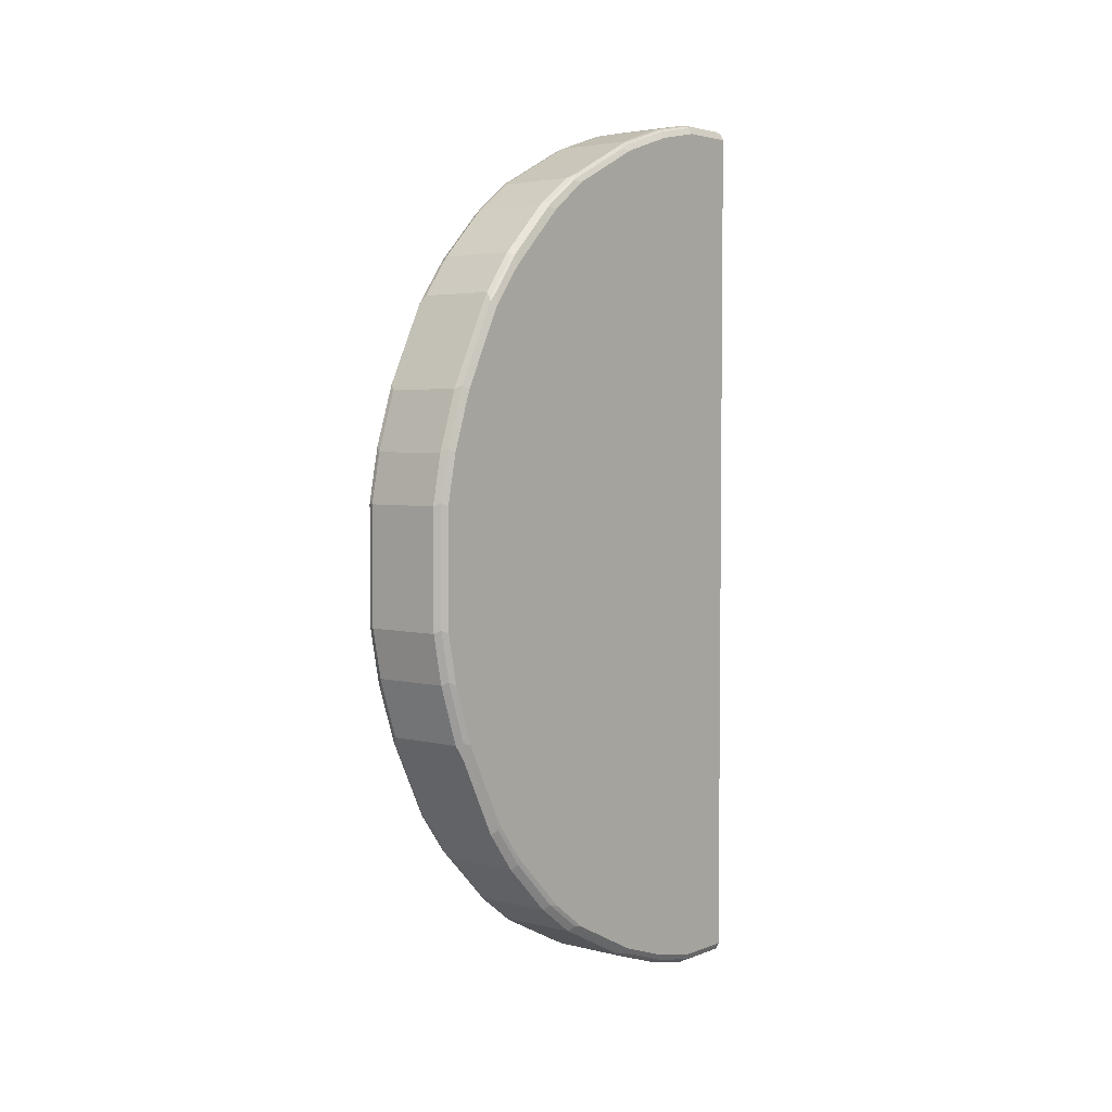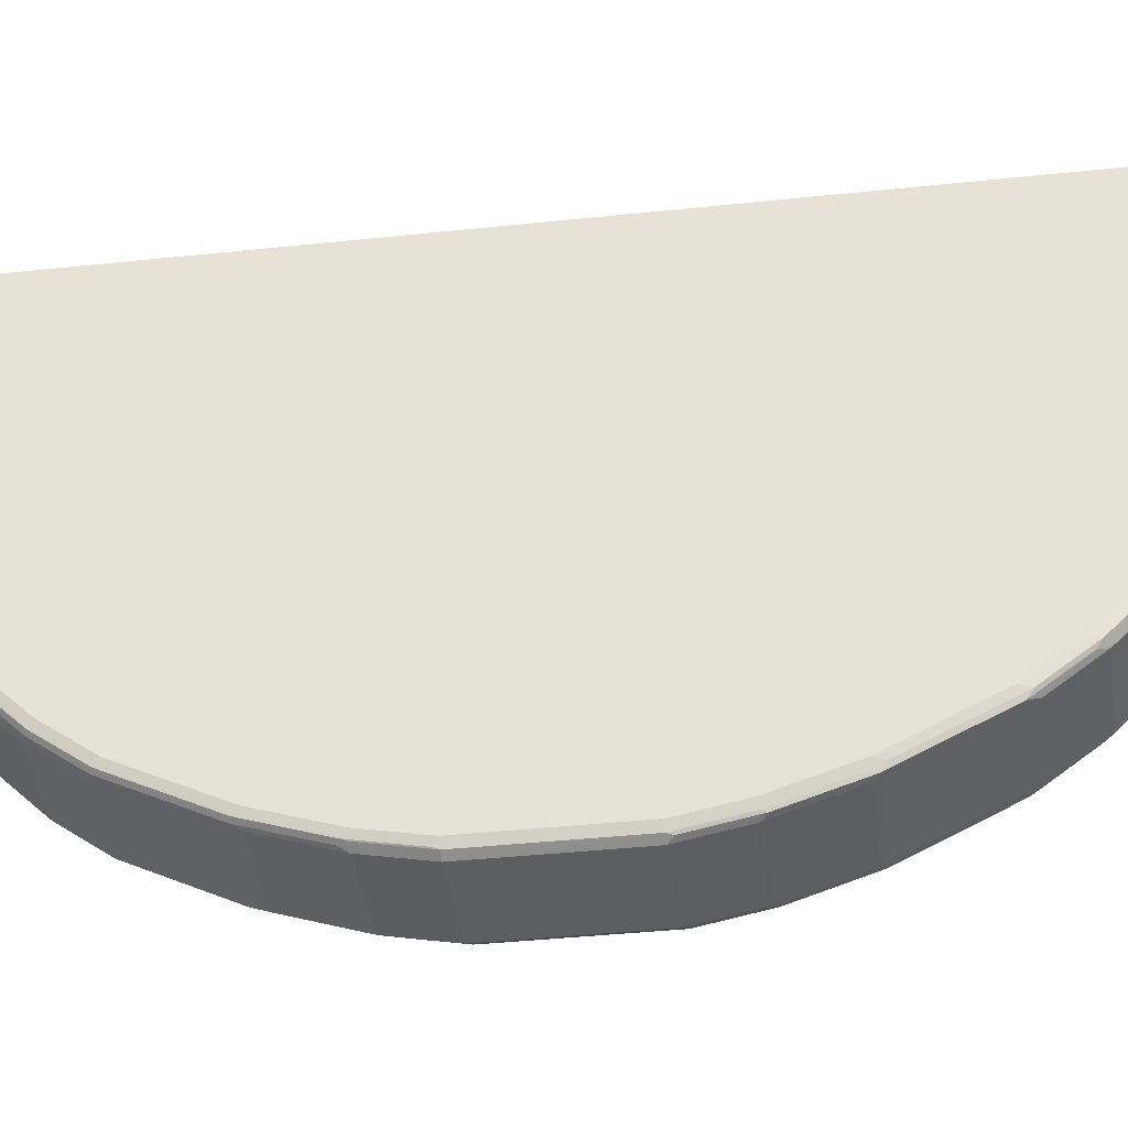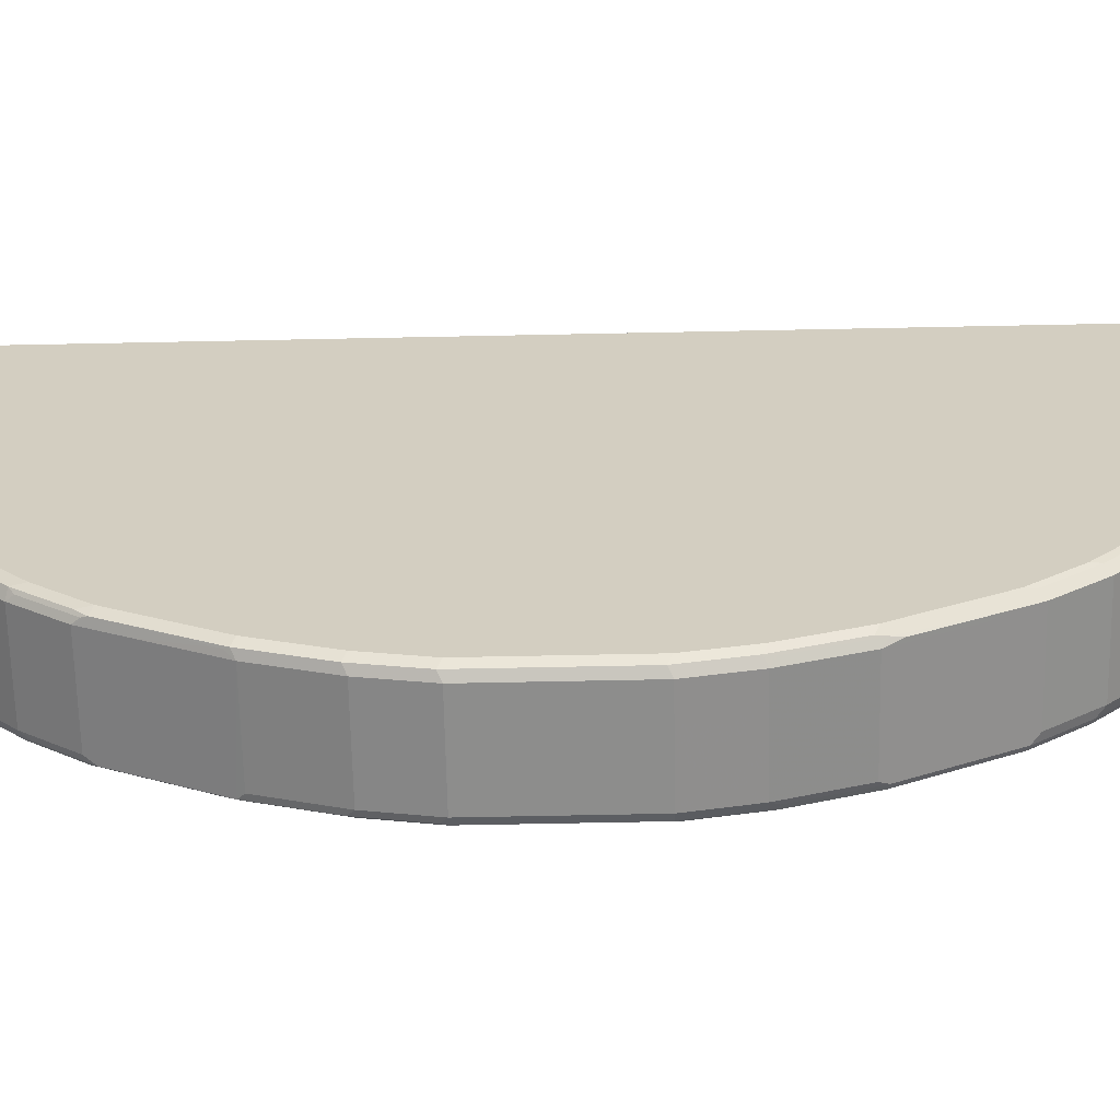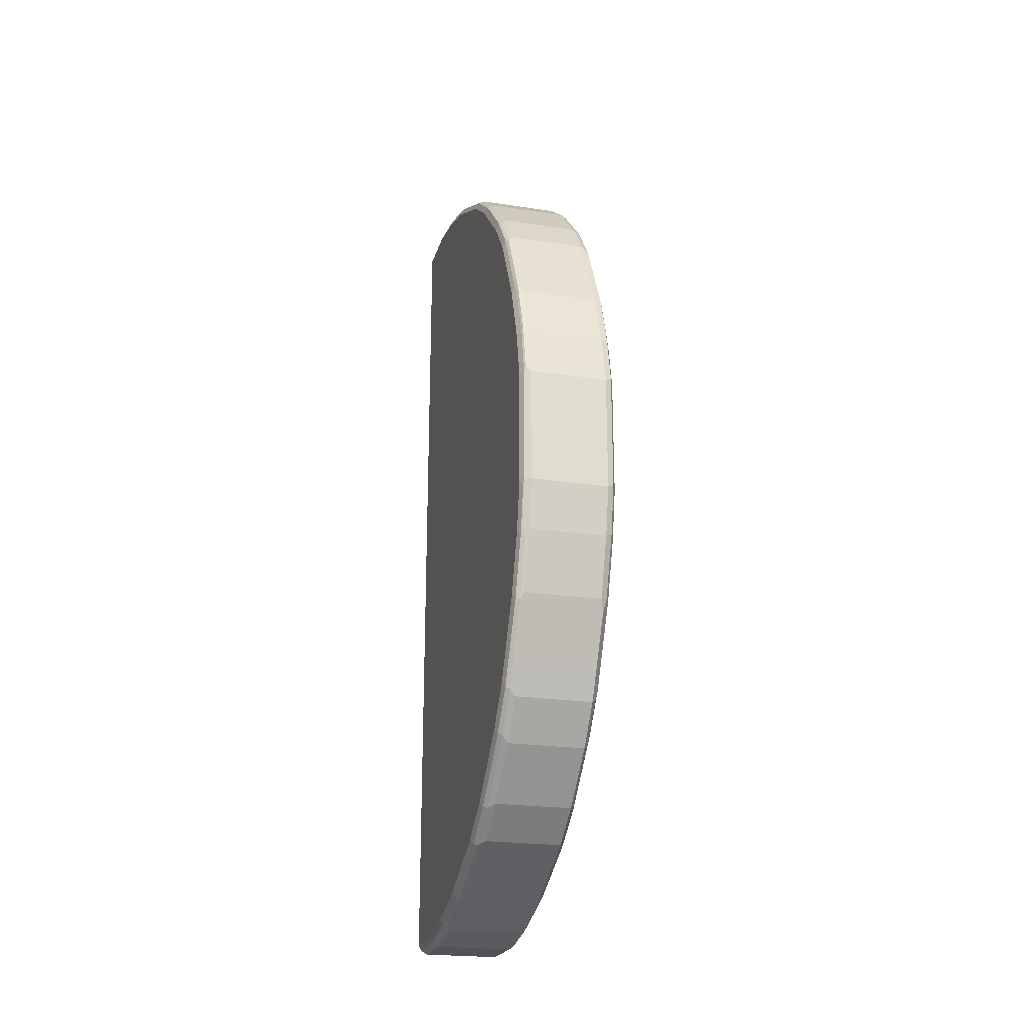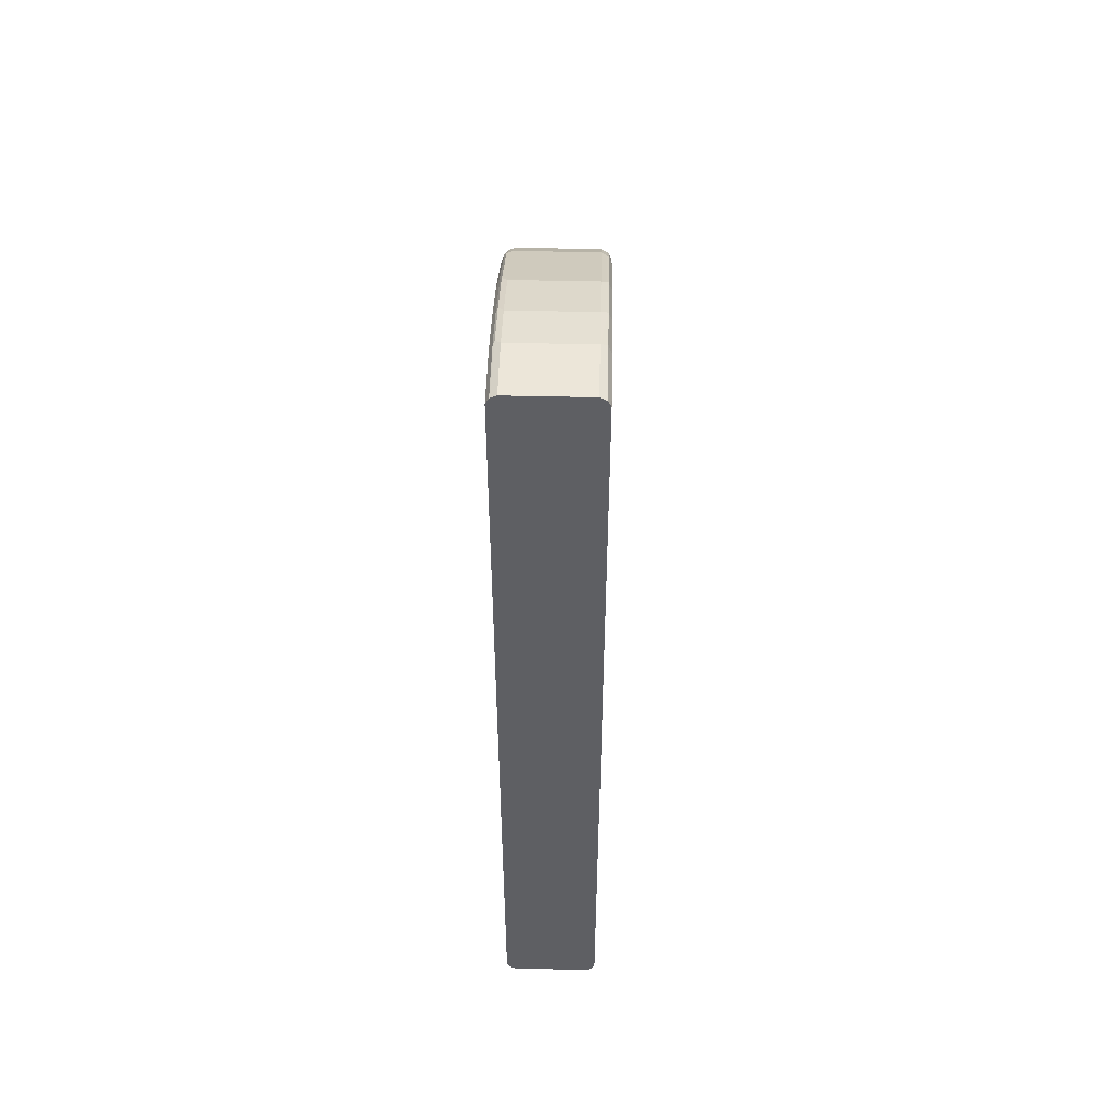
<metadata>
{"format":"obj","ext":"obj","renderer":"f3d","projection":"perspective","resolution":1024,"background":"white","views":[{"elev":3.8,"azim":39.3,"up":"+Z"},{"elev":-39.2,"azim":-82.4,"up":"+Y"},{"elev":-64.5,"azim":91.2,"up":"+Y"},{"elev":-22.5,"azim":-14.7,"up":"+Z"},{"elev":49.4,"azim":-178.5,"up":"+Z"}]}
</metadata>
<code>
v -0.08483 0.0002121 0.9756
v 0.08483 0.0002121 0.9756
v -0.09897 0.0002121 0.9684
v -0.08483 -0.1273 0.9756
v 0.08483 -0.1273 0.9756
v 0.09544 -0.1379 0.9703
v 0.09876 0.0002121 0.9685
v -0.1059 0.0002121 0.9546
v -0.09897 -0.1344 0.9684
v -0.09897 -0.2404 0.9472
v -0.08483 -0.2334 0.9542
v 0.08483 -0.2334 0.9542
v 0.09544 -0.244 0.9491
v 0.09897 -0.1273 0.9684
v 0.09897 0.0002121 0.9684
v -0.106 0.0002121 0.9542
v -0.106 -0.1273 0.9542
v -0.106 -0.2334 0.933
v -0.09897 -0.3677 0.9048
v -0.08483 -0.3606 0.9118
v 0.08483 -0.3606 0.9118
v 0.09897 -0.2334 0.9472
v 0.09544 -0.3712 0.9067
v 0.106 -0.1273 0.9542
v 0.1059 0.0002121 0.9546
v -0.106 0.0002121 -0.9542
v -0.106 -0.3606 0.8906
v -0.09897 -0.4525 0.8624
v -0.09544 -0.3766 0.9013
v -0.08483 -0.4737 0.8553
v 0.106 -0.2334 0.933
v 0.09897 -0.3606 0.9048
v 0.09544 -0.456 0.8643
v 0.1007 -0.3818 0.8933
v 0.106 0.0002121 0.9542
v -0.09907 0.0002121 -0.9682
v -0.1007 -0.1379 -0.9649
v -0.106 -0.1273 -0.9542
v -0.106 -0.4454 0.8482
v -0.09544 -0.4614 0.8589
v -0.09897 -0.5372 0.8199
v -0.08483 -0.5584 0.8129
v 0.106 -0.3606 0.8906
v 0.1007 -0.4666 0.8509
v 0.08483 -0.5584 0.8129
v 0.09544 -0.5408 0.8217
v 0.1007 -0.5514 0.8085
v 0.106 0.0002121 -0.9542
v -0.09897 0.0002121 -0.9684
v -0.09897 -0.1273 -0.9684
v -0.1007 -0.244 -0.9437
v -0.106 -0.2334 -0.933
v -0.106 -0.5302 0.8058
v -0.09544 -0.5461 0.8165
v -0.1007 -0.554 0.8058
v -0.08483 -0.6433 0.7493
v 0.106 -0.4454 0.8482
v 0.08483 -0.6433 0.7493
v 0.09544 -0.6256 0.7581
v 0.1007 -0.6362 0.7449
v 0.106 -0.5302 0.8058
v 0.106 -0.1273 -0.9542
v 0.1057 0.0002121 -0.955
v -0.08483 0.0002121 -0.9756
v -0.08483 -0.1273 -0.9756
v -0.09897 -0.2334 -0.9472
v -0.08483 -0.2334 -0.9542
v -0.09189 -0.2475 -0.9472
v -0.1007 -0.3712 -0.9013
v -0.106 -0.3606 -0.8906
v -0.106 -0.615 0.7422
v -0.09544 -0.6309 0.7529
v -0.1007 -0.6389 0.7422
v -0.08483 -0.7493 0.6433
v 0.08483 -0.7493 0.6433
v 0.106 -0.615 0.7422
v 0.1007 -0.7422 0.6389
v 0.106 -0.2334 -0.933
v 0.09897 -0.1202 -0.9684
v 0.09897 0.0002121 -0.9684
v 0.08483 0.0002121 -0.9756
v 0.08483 -0.1273 -0.9756
v -0.08483 -0.3606 -0.9118
v 0.08483 -0.2334 -0.9542
v -0.09189 -0.3747 -0.9048
v -0.1007 -0.456 -0.8589
v -0.106 -0.4454 -0.8482
v -0.106 -0.7422 0.615
v -0.1007 -0.7449 0.6362
v -0.09544 -0.7582 0.6255
v -0.08483 -0.8129 0.5585
v 0.08483 -0.8129 0.5585
v 0.09544 -0.7528 0.6309
v 0.106 -0.7422 0.615
v 0.1007 -0.8059 0.5541
v 0.09897 -0.2263 -0.9472
v 0.106 -0.3606 -0.8906
v 0.08483 -0.3606 -0.9118
v 0.09544 -0.244 -0.9437
v -0.09189 -0.4596 -0.8624
v -0.1007 -0.5408 -0.8165
v -0.106 -0.5302 -0.8058
v -0.106 -0.8059 0.5302
v -0.1007 -0.8085 0.5514
v -0.09544 -0.8218 0.5407
v 0.08483 -0.8483 0.4878
v 0.09897 -0.82 0.5373
v 0.09544 -0.8165 0.5461
v 0.106 -0.8059 0.5302
v 0.09897 -0.3535 -0.9048
v 0.106 -0.4454 -0.8482
v 0.1025 -0.3783 -0.8872
v 0.09544 -0.3712 -0.9013
v 0.09189 -0.3889 -0.8977
v -0.07775 -0.4737 -0.8553
v -0.09189 -0.5443 -0.8199
v -0.1007 -0.6256 -0.7529
v -0.106 -0.615 -0.7422
v -0.106 -0.8271 0.4878
v -0.1007 -0.8297 0.509
v -0.09544 -0.9066 0.3711
v 0.09897 -0.8412 0.4949
v 0.08483 -0.9119 0.3604
v 0.09544 -0.9013 0.3765
v 0.106 -0.8271 0.4878
v 0.1025 -0.4631 -0.8448
v 0.106 -0.5302 -0.8058
v 0.09544 -0.456 -0.8589
v 0.09189 -0.4737 -0.8553
v -0.07775 -0.5584 -0.8129
v -0.09189 -0.6291 -0.7563
v -0.1007 -0.6468 -0.7317
v -0.106 -0.7422 -0.615
v -0.106 -0.8907 0.3604
v -0.1007 -0.8934 0.3816
v -0.09897 -0.9048 0.3604
v -0.09544 -0.9491 0.2439
v -0.08483 -0.9119 0.3604
v 0.09897 -0.9048 0.3675
v 0.08483 -0.9543 0.2332
v 0.106 -0.8907 0.3604
v 0.1025 -0.5478 -0.8024
v 0.106 -0.615 -0.7422
v 0.09544 -0.5408 -0.8165
v 0.09189 -0.5584 -0.8129
v -0.07775 -0.6433 -0.7493
v -0.09189 -0.7564 -0.6291
v -0.1007 -0.7528 -0.6255
v -0.106 -0.8059 -0.5302
v -0.106 -0.9331 0.2332
v -0.09897 -0.9472 0.2332
v -0.09897 -0.9684 0.1272
v -0.09544 -0.9703 0.1377
v -0.08483 -0.9755 0.1272
v -0.08483 -0.9543 0.2332
v 0.09897 -0.9472 0.2403
v 0.08483 -0.9755 0.1272
v 0.106 -0.9331 0.2332
v 0.1025 -0.6327 -0.7388
v 0.106 -0.7422 -0.615
v 0.09189 -0.6433 -0.7493
v -0.07775 -0.7493 -0.6433
v -0.09189 -0.82 -0.5443
v -0.1007 -0.8165 -0.5407
v -0.106 -0.8271 -0.4878
v -0.106 -0.9543 0.1272
v -0.09897 -0.9684 -0.1272
v -0.08483 -0.9755 -0.1272
v 0.09897 -0.9684 0.1343
v 0.08483 -0.9755 -0.1272
v 0.106 -0.9543 0.1272
v 0.1025 -0.7387 -0.6326
v 0.09189 -0.7493 -0.6433
v 0.106 -0.8059 -0.5302
v -0.07775 -0.8129 -0.5585
v -0.09189 -0.8412 -0.5019
v -0.1007 -0.9013 -0.3711
v -0.106 -0.8907 -0.3604
v -0.106 -0.9543 -0.1272
v -0.1007 -0.9649 -0.1377
v -0.1007 -0.9437 -0.2439
v -0.09897 -0.9472 -0.2332
v -0.08483 -0.9543 -0.2332
v 0.09897 -0.9684 -0.1201
v 0.08483 -0.9543 -0.2332
v 0.106 -0.9543 -0.1272
v 0.1025 -0.8023 -0.5478
v 0.09189 -0.8129 -0.5585
v 0.106 -0.8271 -0.4878
v -0.08483 -0.8483 -0.4878
v -0.09189 -0.9048 -0.3745
v -0.106 -0.9331 -0.2332
v -0.09189 -0.9472 -0.2473
v -0.08483 -0.9119 -0.3604
v 0.09897 -0.9472 -0.2261
v 0.08483 -0.9119 -0.3604
v 0.09544 -0.9437 -0.2439
v 0.106 -0.9331 -0.2332
v 0.09189 -0.8341 -0.5161
v 0.106 -0.8907 -0.3604
v 0.1025 -0.8872 -0.3782
v 0.09544 -0.9013 -0.3711
v 0.08483 -0.8483 -0.4878
v 0.09897 -0.9048 -0.3533
v 0.09189 -0.8978 -0.3887
f 1 2 7
f 121 151 137
f 121 136 151
f 121 135 136
f 120 135 121
f 119 135 120
f 119 134 135
f 117 133 118
f 117 132 133
f 117 147 132
f 117 131 147
f 116 146 131
f 116 130 146
f 115 145 130
f 115 129 145
f 113 129 114
f 113 128 129
f 112 128 113
f 112 126 128
f 111 142 126
f 111 127 142
f 107 125 109
f 121 137 155
f 121 155 138
f 121 138 123
f 122 124 139
f 134 150 151
f 133 164 149
f 133 148 164
f 132 148 133
f 132 147 148
f 131 162 147
f 131 146 162
f 130 161 146
f 130 145 161
f 128 145 129
f 107 122 125
f 128 144 145
f 127 143 159
f 126 144 128
f 126 142 144
f 123 139 124
f 123 156 139
f 123 140 156
f 123 155 140
f 123 138 155
f 122 141 125
f 122 139 141
f 127 159 142
f 134 151 136
f 106 124 122
f 106 121 123
f 88 104 89
f 88 103 104
f 86 102 87
f 86 101 102
f 86 116 101
f 86 100 116
f 84 113 98
f 84 99 113
f 84 96 99
f 83 100 85
f 83 115 100
f 83 129 115
f 83 114 129
f 83 98 114
f 82 96 84
f 79 96 82
f 79 81 80
f 79 82 81
f 78 110 96
f 78 97 110
f 77 109 94
f 89 104 105
f 89 105 90
f 91 105 121
f 91 121 106
f 104 121 105
f 104 120 121
f 103 120 104
f 103 119 120
f 101 118 102
f 101 117 118
f 101 131 117
f 101 116 131
f 100 130 116
f 100 115 130
f 106 123 124
f 98 113 114
f 97 112 113
f 97 126 112
f 97 111 126
f 96 113 99
f 96 110 113
f 95 107 109
f 92 107 108
f 92 122 107
f 92 106 122
f 91 106 92
f 97 113 110
f 77 95 109
f 134 136 135
f 137 152 153
f 179 181 180
f 179 192 181
f 177 192 178
f 177 181 192
f 177 193 181
f 177 191 193
f 176 191 177
f 176 194 191
f 176 190 194
f 174 188 187
f 174 199 188
f 174 189 199
f 172 188 173
f 172 187 188
f 170 195 184
f 170 185 195
f 169 186 171
f 169 184 186
f 168 185 170
f 168 183 185
f 167 183 168
f 181 193 183
f 181 183 182
f 183 193 191
f 183 191 194
f 200 202 201
f 200 204 202
f 199 202 205
f 196 205 202
f 196 199 205
f 196 203 199
f 195 200 198
f 195 204 200
f 195 202 204
f 195 197 202
f 167 182 183
f 190 196 194
f 189 202 199
f 189 201 202
f 189 200 201
f 185 197 195
f 185 202 197
f 185 196 202
f 184 198 186
f 184 195 198
f 183 196 185
f 183 194 196
f 190 203 196
f 137 151 152
f 167 181 182
f 167 179 180
f 150 152 151
f 150 166 152
f 149 177 165
f 149 164 177
f 147 164 148
f 147 163 164
f 147 175 163
f 147 162 175
f 146 173 162
f 146 161 173
f 143 160 159
f 142 145 144
f 142 161 145
f 140 154 157
f 140 155 154
f 140 169 156
f 140 157 169
f 139 158 141
f 139 156 158
f 137 154 155
f 137 153 154
f 152 166 179
f 152 179 167
f 152 167 153
f 153 167 168
f 165 177 178
f 163 177 164
f 163 176 177
f 163 190 176
f 163 203 190
f 163 199 203
f 163 188 199
f 163 175 188
f 162 188 175
f 162 173 188
f 167 180 181
f 160 187 172
f 159 173 161
f 159 172 173
f 159 160 172
f 157 184 169
f 157 170 184
f 156 171 158
f 156 169 171
f 154 170 157
f 154 168 170
f 153 168 154
f 160 174 187
f 77 107 95
f 142 159 161
f 77 93 108
f 16 27 18
f 16 39 27
f 16 53 39
f 16 71 53
f 16 88 71
f 16 103 88
f 16 119 103
f 16 134 119
f 16 150 134
f 16 166 150
f 16 179 166
f 16 192 179
f 16 178 192
f 16 165 178
f 16 149 165
f 16 133 149
f 16 118 133
f 16 102 118
f 16 87 102
f 16 70 87
f 16 52 70
f 16 18 17
f 19 27 39
f 19 39 28
f 19 28 40
f 24 141 158
f 24 125 141
f 24 109 125
f 24 94 109
f 24 76 94
f 24 61 76
f 24 57 61
f 24 43 57
f 24 31 43
f 24 35 25
f 16 38 52
f 23 34 32
f 23 33 44
f 22 43 31
f 22 32 43
f 20 23 21
f 20 33 23
f 20 30 33
f 20 40 30
f 20 29 40
f 19 29 20
f 19 40 29
f 23 44 34
f 24 158 171
f 16 26 38
f 14 22 31
f 2 6 7
f 2 5 6
f 1 5 2
f 1 4 5
f 1 9 4
f 1 3 9
f 1 8 3
f 1 16 8
f 1 26 16
f 1 36 26
f 1 49 36
f 1 64 49
f 1 81 64
f 1 80 81
f 1 63 80
f 1 48 63
f 1 35 48
f 1 25 35
f 1 15 25
f 1 7 15
f 77 108 107
f 3 8 9
f 4 9 10
f 4 10 11
f 4 11 12
f 14 25 15
f 13 32 22
f 13 23 32
f 12 23 13
f 12 21 23
f 11 21 12
f 11 20 21
f 10 20 11
f 10 19 20
f 10 27 19
f 14 31 24
f 10 18 27
f 9 17 18
f 8 17 9
f 8 16 17
f 7 14 15
f 6 22 14
f 6 13 22
f 6 14 7
f 5 13 6
f 5 12 13
f 4 12 5
f 9 18 10
f 24 171 186
f 14 24 25
f 24 198 200
f 62 78 96
f 60 94 76
f 60 77 94
f 58 77 60
f 58 75 77
f 58 60 59
f 56 75 58
f 56 74 75
f 56 89 74
f 56 73 89
f 56 72 73
f 54 73 72
f 54 55 73
f 53 73 55
f 53 71 73
f 51 70 52
f 51 69 70
f 51 85 69
f 51 68 85
f 51 67 68
f 51 66 67
f 62 96 79
f 62 79 63
f 64 81 82
f 64 82 65
f 75 93 77
f 24 186 198
f 75 108 93
f 75 92 108
f 74 92 75
f 74 91 92
f 74 105 91
f 74 90 105
f 74 89 90
f 71 89 73
f 50 65 66
f 71 88 89
f 69 86 87
f 69 100 86
f 69 85 100
f 67 98 83
f 67 84 98
f 67 85 68
f 67 83 85
f 65 84 67
f 65 82 84
f 65 67 66
f 69 87 70
f 49 65 50
f 63 79 80
f 48 62 63
f 33 42 45
f 32 34 43
f 30 42 33
f 30 54 42
f 30 40 54
f 28 54 40
f 28 41 54
f 28 53 41
f 28 39 53
f 26 36 37
f 33 45 46
f 24 48 35
f 24 78 62
f 24 97 78
f 24 111 97
f 24 127 111
f 24 143 127
f 24 160 143
f 24 174 160
f 49 64 65
f 24 189 174
f 24 200 189
f 24 62 48
f 33 46 47
f 26 37 38
f 44 47 61
f 47 60 76
f 33 47 44
f 46 60 47
f 46 59 60
f 45 59 46
f 45 58 59
f 44 61 57
f 42 58 45
f 42 56 58
f 42 72 56
f 42 54 72
f 47 76 61
f 41 55 54
f 41 53 55
f 37 52 38
f 37 51 52
f 37 66 51
f 37 50 66
f 36 50 37
f 36 49 50
f 34 57 43
f 34 44 57

</code>
